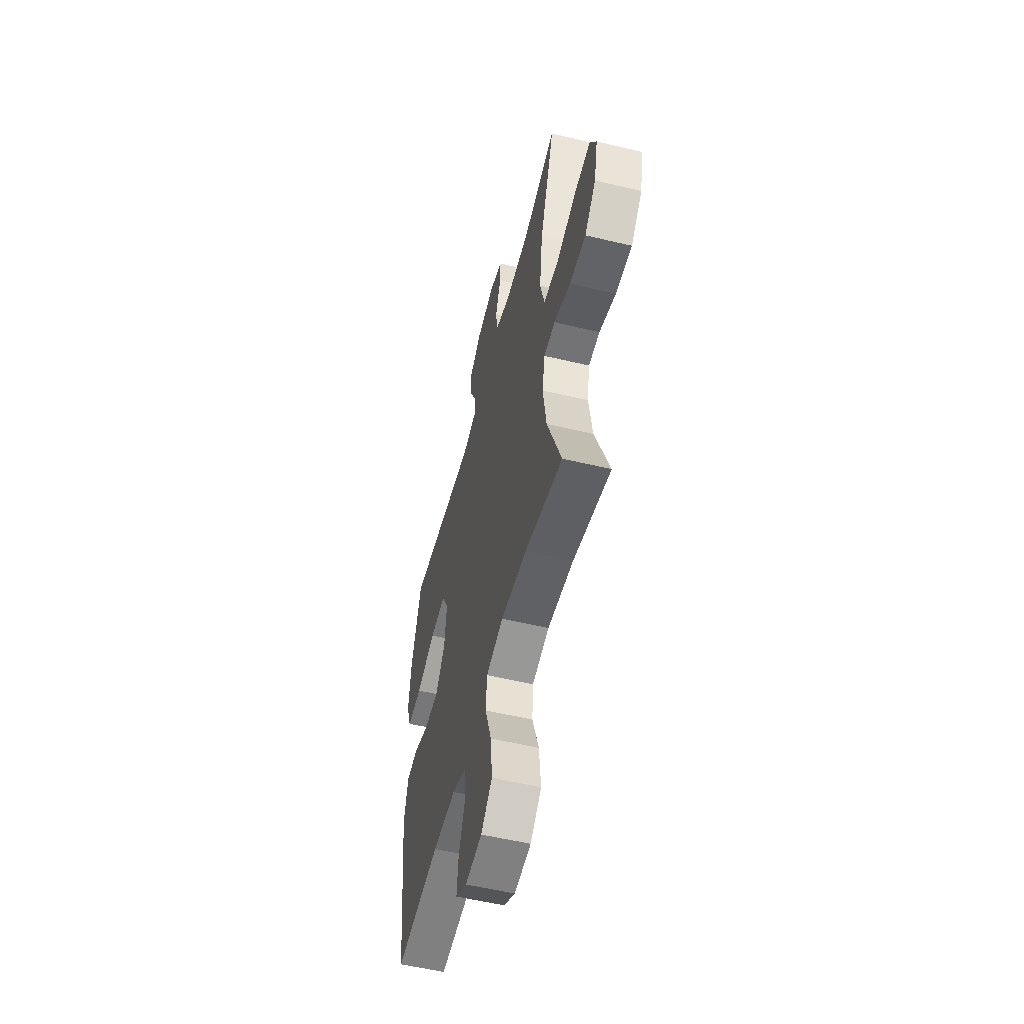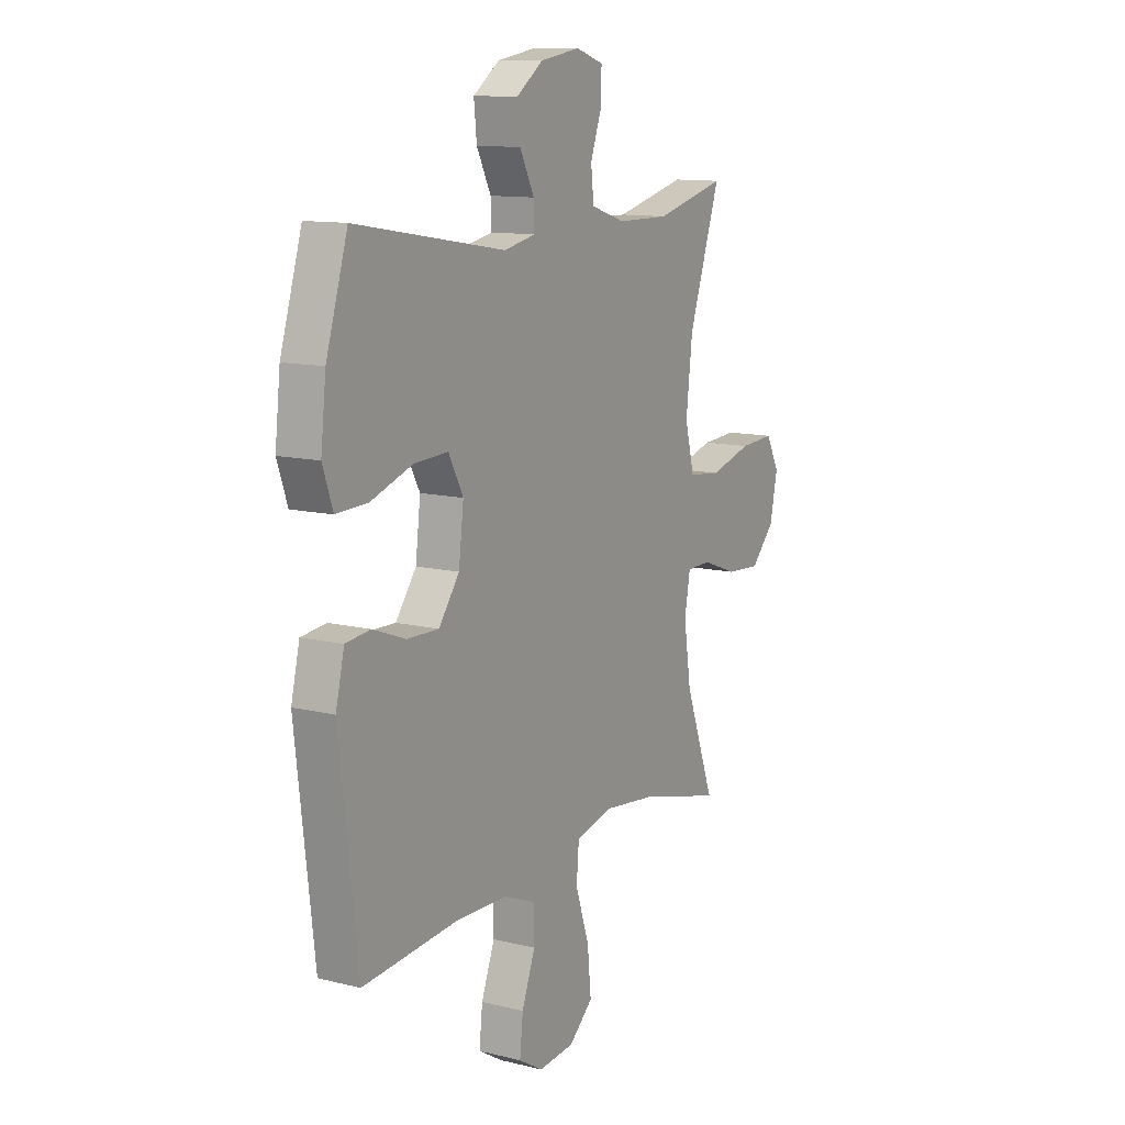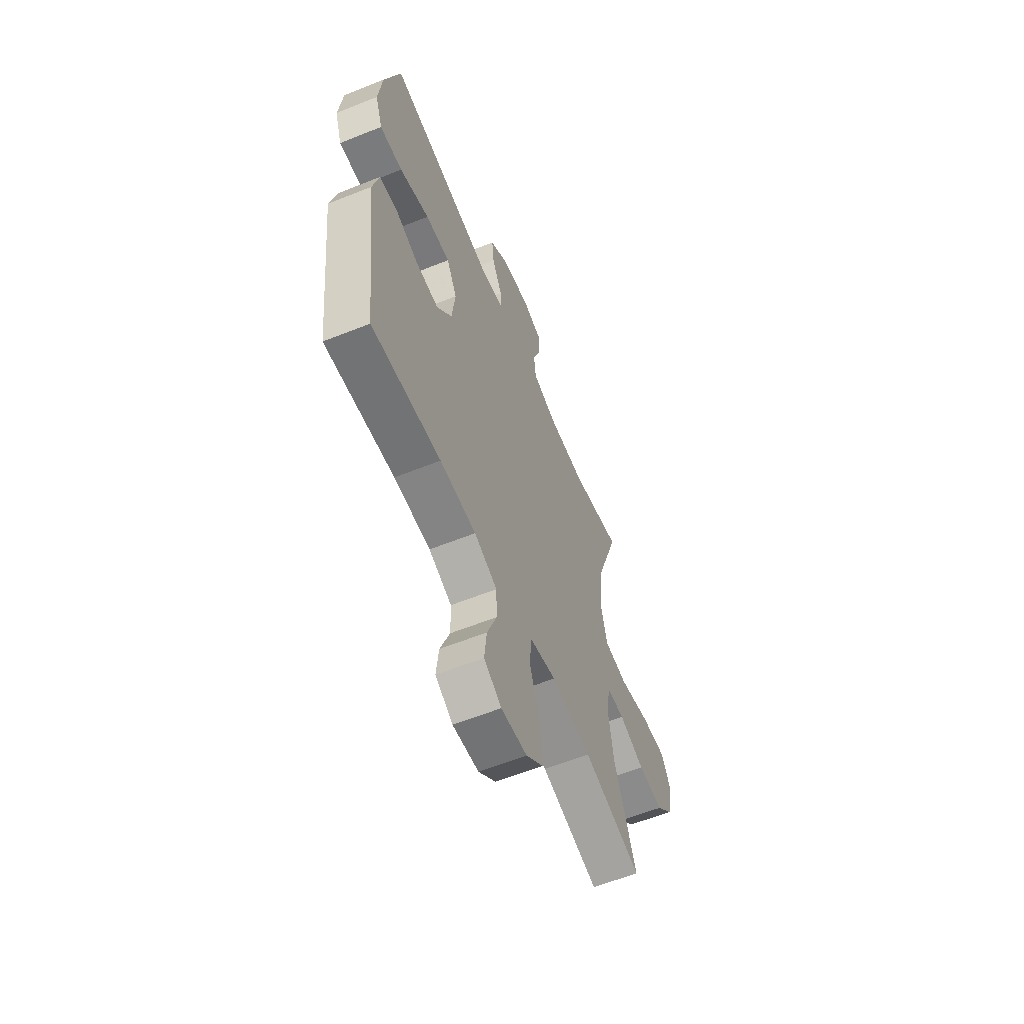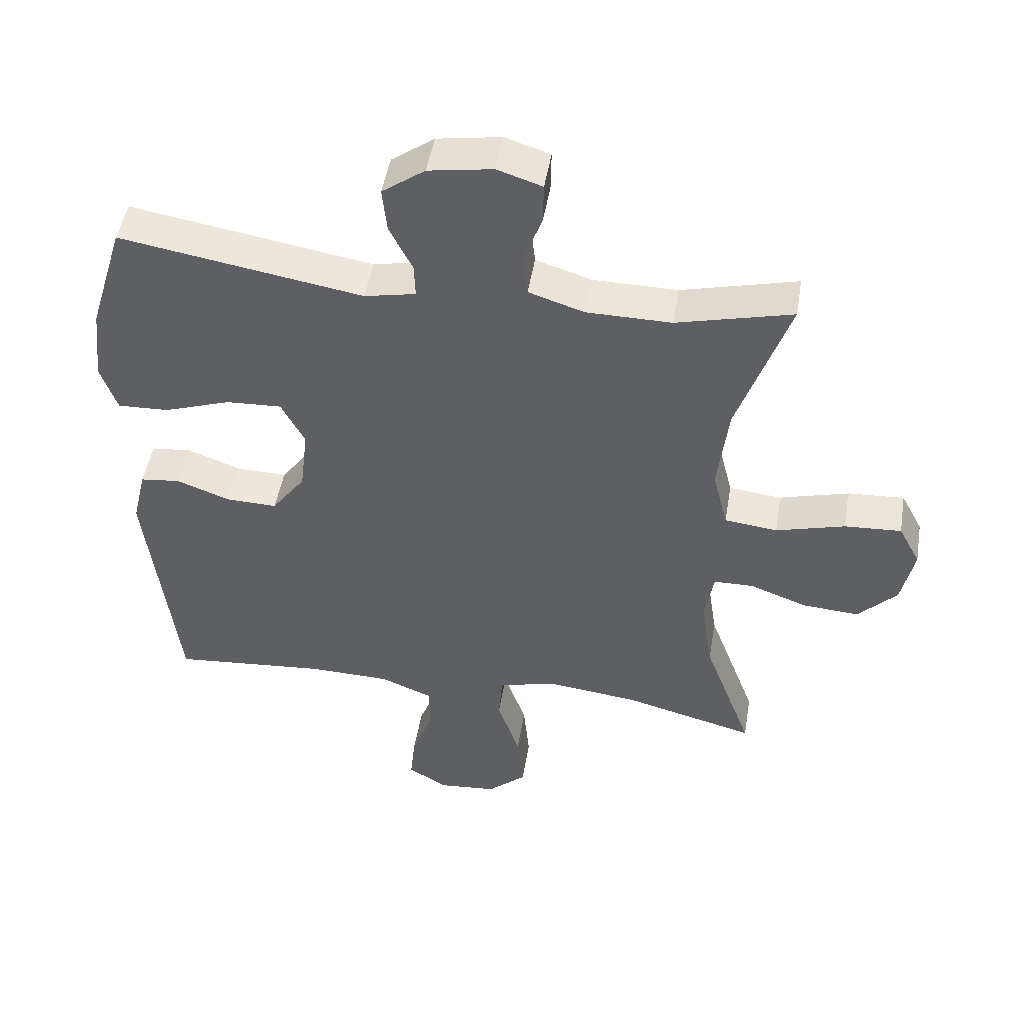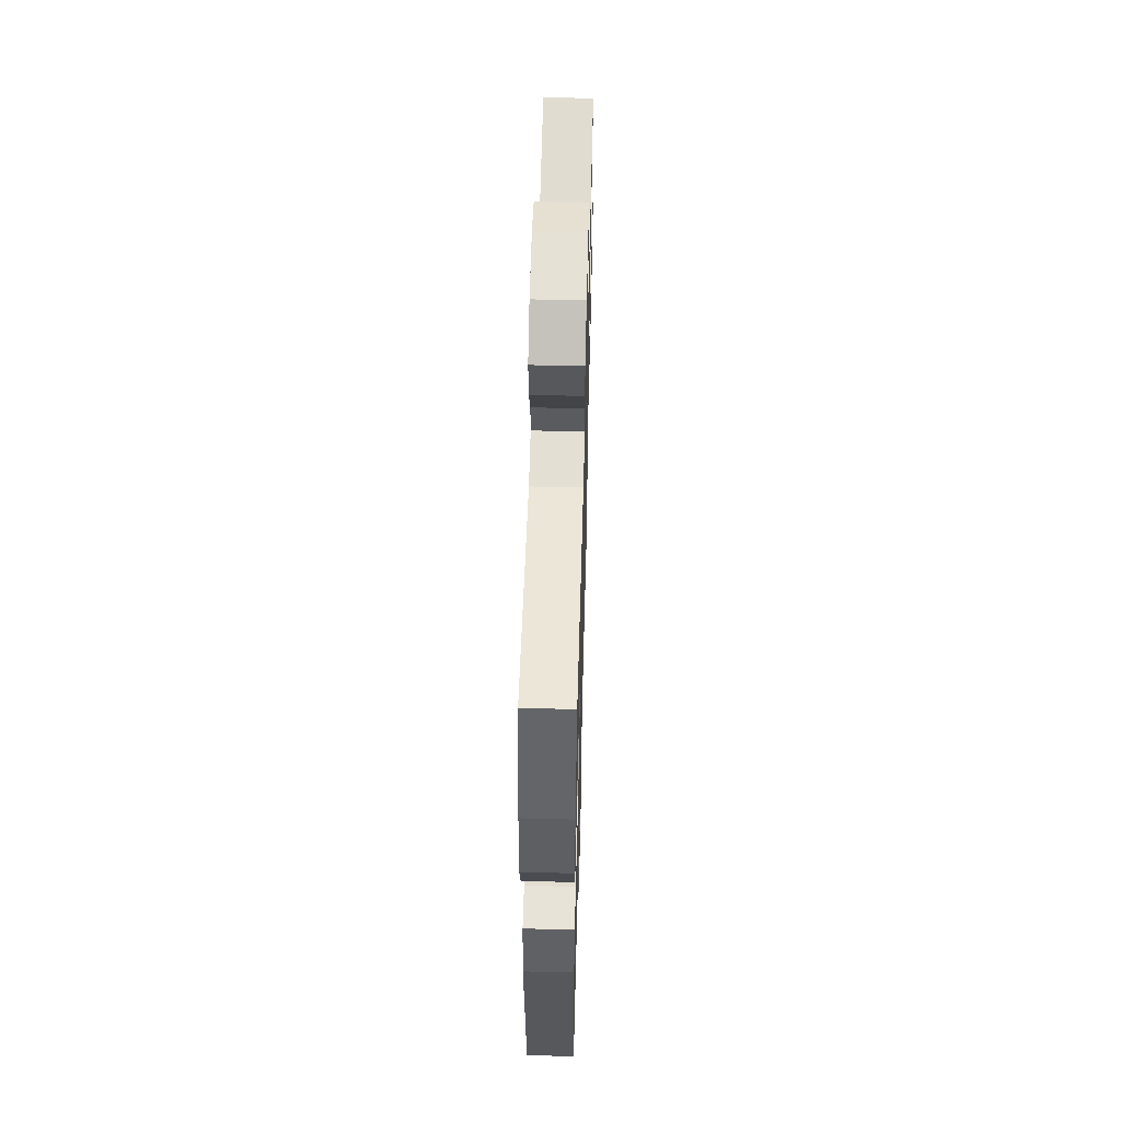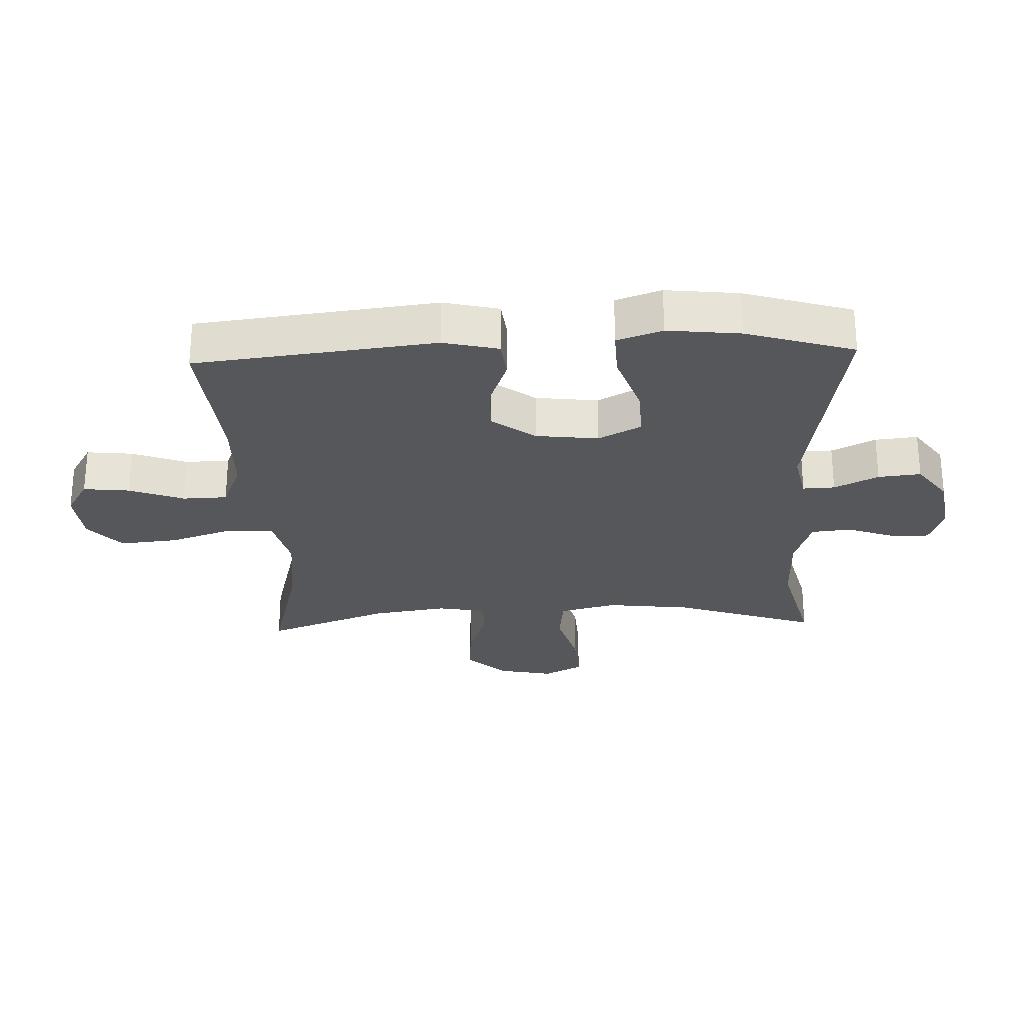
<metadata>
{"format":"obj","ext":"obj","renderer":"f3d","projection":"perspective","resolution":1024,"background":"white","views":[{"elev":-55.0,"azim":75.8,"up":"+Z"},{"elev":11.8,"azim":-59.6,"up":"+Z"},{"elev":-60.3,"azim":-67.7,"up":"+Z"},{"elev":48.3,"azim":9.4,"up":"+Z"},{"elev":55.4,"azim":-88.5,"up":"+Z"},{"elev":-26.8,"azim":-87.7,"up":"+Y"}]}
</metadata>
<code>
v -0.5 0.07 -0.5
v -0.545 0.07 -0.118
v -0.524 0.07 -0.03
v -0.463 0.07 -0.023
v -0.382 0.07 -0.053
v -0.304 0.07 -0.055
v -0.253 0.07 0.014
v -0.241 0.07 0.114
v -0.277 0.07 0.182
v -0.361 0.07 0.178
v -0.463 0.07 0.143
v -0.541 0.07 0.14
v -0.566 0.07 0.212
v -0.553 0.07 0.328
v -0.5 0.07 0.5
v -0.131 0.07 0.439
v -0.053 0.07 0.455
v -0.055 0.07 0.506
v -0.09 0.07 0.576
v -0.097 0.07 0.644
v -0.032 0.07 0.691
v 0.066 0.07 0.707
v 0.134 0.07 0.685
v 0.133 0.07 0.624
v 0.105 0.07 0.547
v 0.112 0.07 0.484
v 0.196 0.07 0.457
v 0.325 0.07 0.456
v 0.5 0.07 0.5
v 0.422 0.07 0.272
v 0.406 0.07 0.136
v 0.429 0.07 0.045
v 0.509 0.07 0.036
v 0.614 0.07 0.065
v 0.7 0.07 0.07
v 0.733 0.07 0.008
v 0.714 0.07 -0.082
v 0.655 0.07 -0.143
v 0.569 0.07 -0.137
v 0.482 0.07 -0.105
v 0.422 0.07 -0.106
v 0.408 0.07 -0.183
v 0.426 0.07 -0.302
v 0.5 0.07 -0.5
v 0.3 0.07 -0.448
v 0.163 0.07 -0.432
v 0.072 0.07 -0.454
v 0.066 0.07 -0.528
v 0.1 0.07 -0.629
v 0.109 0.07 -0.722
v 0.05 0.07 -0.774
v -0.039 0.07 -0.782
v -0.099 0.07 -0.746
v -0.091 0.07 -0.672
v -0.058 0.07 -0.585
v -0.06 0.07 -0.514
v -0.139 0.07 -0.482
v -0.263 0.07 -0.479
v -0.5 0 -0.5
v -0.545 0 -0.118
v -0.524 0 -0.03
v -0.463 0 -0.023
v -0.382 0 -0.053
v -0.304 0 -0.055
v -0.253 0 0.014
v -0.241 0 0.114
v -0.277 0 0.182
v -0.361 0 0.178
v -0.463 0 0.143
v -0.541 0 0.14
v -0.566 0 0.212
v -0.553 0 0.328
v -0.5 0 0.5
v -0.131 0 0.439
v -0.053 0 0.455
v -0.055 0 0.506
v -0.09 0 0.576
v -0.097 0 0.644
v -0.032 0 0.691
v 0.066 0 0.707
v 0.134 0 0.685
v 0.133 0 0.624
v 0.105 0 0.547
v 0.112 0 0.484
v 0.196 0 0.457
v 0.325 0 0.456
v 0.5 0 0.5
v 0.422 0 0.272
v 0.406 0 0.136
v 0.429 0 0.045
v 0.509 0 0.036
v 0.614 0 0.065
v 0.7 0 0.07
v 0.733 0 0.008
v 0.714 0 -0.082
v 0.655 0 -0.143
v 0.569 0 -0.137
v 0.482 0 -0.105
v 0.422 0 -0.106
v 0.408 0 -0.183
v 0.426 0 -0.302
v 0.5 0 -0.5
v 0.3 0 -0.448
v 0.163 0 -0.432
v 0.072 0 -0.454
v 0.066 0 -0.528
v 0.1 0 -0.629
v 0.109 0 -0.722
v 0.05 0 -0.774
v -0.039 0 -0.782
v -0.099 0 -0.746
v -0.091 0 -0.672
v -0.058 0 -0.585
v -0.06 0 -0.514
v -0.139 0 -0.482
v -0.263 0 -0.479
f 52 53 54 55
f 52 55 56
f 51 52 56
f 48 49 50 51
f 48 51 56
f 47 48 56 57
f 43 44 45
f 42 43 45 46
f 41 42 46 47
f 37 38 39 40
f 37 40 41
f 36 37 41
f 33 34 35 36
f 32 33 36 41
f 31 32 41 47
f 28 29 30
f 27 28 30 31
f 26 27 31 47
f 22 23 24 25
f 18 19 20 21
f 17 18 21 22
f 13 14 15 16
f 13 16 17
f 10 11 12 13
f 9 10 13 17
f 8 9 17
f 7 8 17
f 2 3 4 5
f 58 1 2 5
f 58 5 6
f 57 58 6 7
f 25 26 47 57
f 22 25 57
f 7 17 22 57
f 113 112 111 110
f 114 113 110
f 114 110 109
f 109 108 107 106
f 114 109 106
f 115 114 106 105
f 103 102 101
f 104 103 101 100
f 105 104 100 99
f 98 97 96 95
f 99 98 95
f 99 95 94
f 94 93 92 91
f 99 94 91 90
f 105 99 90 89
f 88 87 86
f 89 88 86 85
f 105 89 85 84
f 83 82 81 80
f 79 78 77 76
f 80 79 76 75
f 74 73 72 71
f 75 74 71
f 71 70 69 68
f 75 71 68 67
f 75 67 66
f 75 66 65
f 63 62 61 60
f 63 60 59 116
f 64 63 116
f 65 64 116 115
f 115 105 84 83
f 115 83 80
f 115 80 75 65
f 1 59 60 2
f 2 60 61 3
f 3 61 62 4
f 4 62 63 5
f 5 63 64 6
f 6 64 65 7
f 7 65 66 8
f 8 66 67 9
f 9 67 68 10
f 10 68 69 11
f 11 69 70 12
f 12 70 71 13
f 13 71 72 14
f 14 72 73 15
f 15 73 74 16
f 16 74 75 17
f 17 75 76 18
f 18 76 77 19
f 19 77 78 20
f 20 78 79 21
f 21 79 80 22
f 22 80 81 23
f 23 81 82 24
f 24 82 83 25
f 25 83 84 26
f 26 84 85 27
f 27 85 86 28
f 28 86 87 29
f 29 87 88 30
f 30 88 89 31
f 31 89 90 32
f 32 90 91 33
f 33 91 92 34
f 34 92 93 35
f 35 93 94 36
f 36 94 95 37
f 37 95 96 38
f 38 96 97 39
f 39 97 98 40
f 40 98 99 41
f 41 99 100 42
f 42 100 101 43
f 43 101 102 44
f 44 102 103 45
f 45 103 104 46
f 46 104 105 47
f 47 105 106 48
f 48 106 107 49
f 49 107 108 50
f 50 108 109 51
f 51 109 110 52
f 52 110 111 53
f 53 111 112 54
f 54 112 113 55
f 55 113 114 56
f 56 114 115 57
f 57 115 116 58
f 58 116 59 1

</code>
